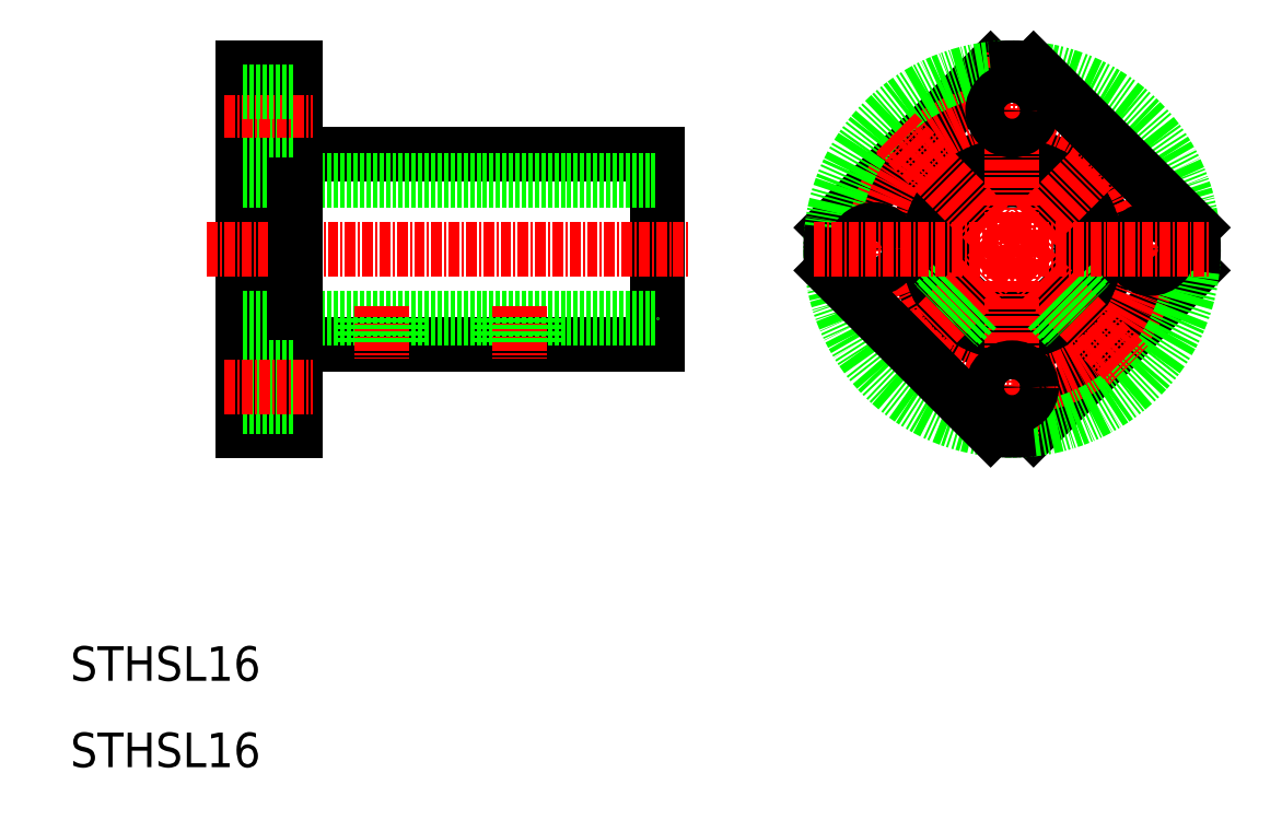
<metadata>
{"format":"dxf","ext":"dxf","renderer":"ezdxf+matplotlib","layout":"modelspace","background":"white","min_lineweight":24,"dpi":150}
</metadata>
<code>
0
SECTION
2
ENTITIES
0
LINE
8
0
10
30
20
91
30
0
11
30
21
49
31
0
0
LINE
8
0
10
78
20
81
30
0
11
78
21
59
31
0
0
TEXT
8
0
10
10
20
10
30
0
40
4
1
STHSL16
0
TEXT
8
0
10
10
20
20
30
0
40
4
1
STHSL16
0
LINE
8
0
10
36
20
59
30
0
11
78
21
59
31
0
0
LINE
8
0
10
30
20
62
30
0
11
78
21
62
31
0
0
LINE
8
CENTER
10
25.78
20
70
30
0
11
81.74
21
70
31
0
0
LINE
8
0
10
30
20
49
30
0
11
36
21
49
31
0
0
LINE
8
CENTER
10
46
20
63.4
30
0
11
46
21
57.28
31
0
0
LINE
8
0
10
44
20
62
30
0
11
44
21
59
31
0
0
LINE
8
0
10
44.4
20
62
30
0
11
44.4
21
59
31
0
0
LINE
8
0
10
48
20
62
30
0
11
48
21
59
31
0
0
LINE
8
0
10
47.6
20
62
30
0
11
47.6
21
59
31
0
0
LINE
8
0
10
36
20
81
30
0
11
78
21
81
31
0
0
LINE
8
0
10
30
20
78
30
0
11
78
21
78
31
0
0
LINE
8
0
10
36
20
91
30
0
11
36
21
49
31
0
0
LINE
8
0
10
30
20
72.25
30
0
11
30
21
72.25
31
0
0
LINE
8
0
10
30
20
83.75
30
0
11
36
21
83.75
31
0
0
LINE
8
CENTER
10
27.84
20
86
30
0
11
38.06
21
86
31
0
0
LINE
8
0
10
30
20
81.62
30
0
11
30
21
81.63
31
0
0
LINE
8
0
10
30
20
91
30
0
11
36
21
91
31
0
0
LINE
8
0
10
30
20
88.25
30
0
11
36
21
88.25
31
0
0
CIRCLE
8
0
10
119
20
70
30
0
40
8
0
CIRCLE
8
0
10
119
20
70
30
0
40
11
0
LINE
8
0
10
139.9
20
67.52
30
0
11
121.5
21
49.15
31
0
0
LINE
8
0
10
116.5
20
90.85
30
0
11
98.15
21
72.48
31
0
0
LINE
8
CENTER
10
119
20
47.05
30
0
11
119
21
92.95
31
0
0
CIRCLE
8
CENTER
10
119
20
70
30
0
40
16
0
CIRCLE
8
0
10
119
20
70
30
0
40
21
0
LINE
8
CENTER
10
132.5
20
83.49
30
0
11
105.5
21
56.51
31
0
0
ARC
8
0
10
119
20
70
30
0
40
21
50
263.2
51
276.8
0
LINE
8
CENTER
10
105.5
20
83.49
30
0
11
132.5
21
56.51
31
0
0
LINE
8
0
10
98.15
20
67.52
30
0
11
116.5
21
49.15
31
0
0
ARC
8
0
10
119
20
70
30
0
40
21
50
173.2
51
186.8
0
CIRCLE
8
0
10
103
20
70
30
0
40
2.25
0
LINE
8
0
10
112.3
20
65.59
30
0
11
110.2
21
63.44
31
0
0
LINE
8
0
10
112.1
20
65.94
30
0
11
109.9
21
63.77
31
0
0
LINE
8
0
10
114.9
20
63.11
30
0
11
112.8
21
60.94
31
0
0
LINE
8
0
10
114.6
20
63.33
30
0
11
112.4
21
61.17
31
0
0
CIRCLE
8
0
10
119
20
54
30
0
40
2.25
0
LINE
8
0
10
123.4
20
63.33
30
0
11
125.6
21
61.17
31
0
0
LINE
8
0
10
123.1
20
63.11
30
0
11
125.2
21
60.94
31
0
0
ARC
8
0
10
119
20
70
30
0
40
21
50
353.2
51
6.787
0
LINE
8
0
10
121.5
20
90.85
30
0
11
139.9
21
72.48
31
0
0
CIRCLE
8
0
10
119
20
86
30
0
40
2.25
0
ARC
8
0
10
119
20
70
30
0
40
21
50
83.21
51
96.79
0
CIRCLE
8
0
10
135
20
70
30
0
40
2.25
0
LINE
8
0
10
125.9
20
65.94
30
0
11
128.1
21
63.77
31
0
0
LINE
8
0
10
125.7
20
65.59
30
0
11
127.8
21
63.44
31
0
0
LINE
8
0
10
60
20
62
30
0
11
60
21
59
31
0
0
LINE
8
CENTER
10
62
20
63.4
30
0
11
62
21
57.28
31
0
0
LINE
8
0
10
64
20
62
30
0
11
64
21
59
31
0
0
LINE
8
0
10
63.6
20
62
30
0
11
63.6
21
59
31
0
0
LINE
8
0
10
60.4
20
62
30
0
11
60.4
21
59
31
0
0
LINE
8
CENTER
10
96.05
20
70
30
0
11
142
21
70
31
0
0
LINE
8
0
10
30
20
51.75
30
0
11
36
21
51.75
31
0
0
LINE
8
0
10
30
20
56.25
30
0
11
36
21
56.25
31
0
0
LINE
8
CENTER
10
27.84
20
54
30
0
11
38.06
21
54
31
0
0
ENDSEC
0
EOF

</code>
